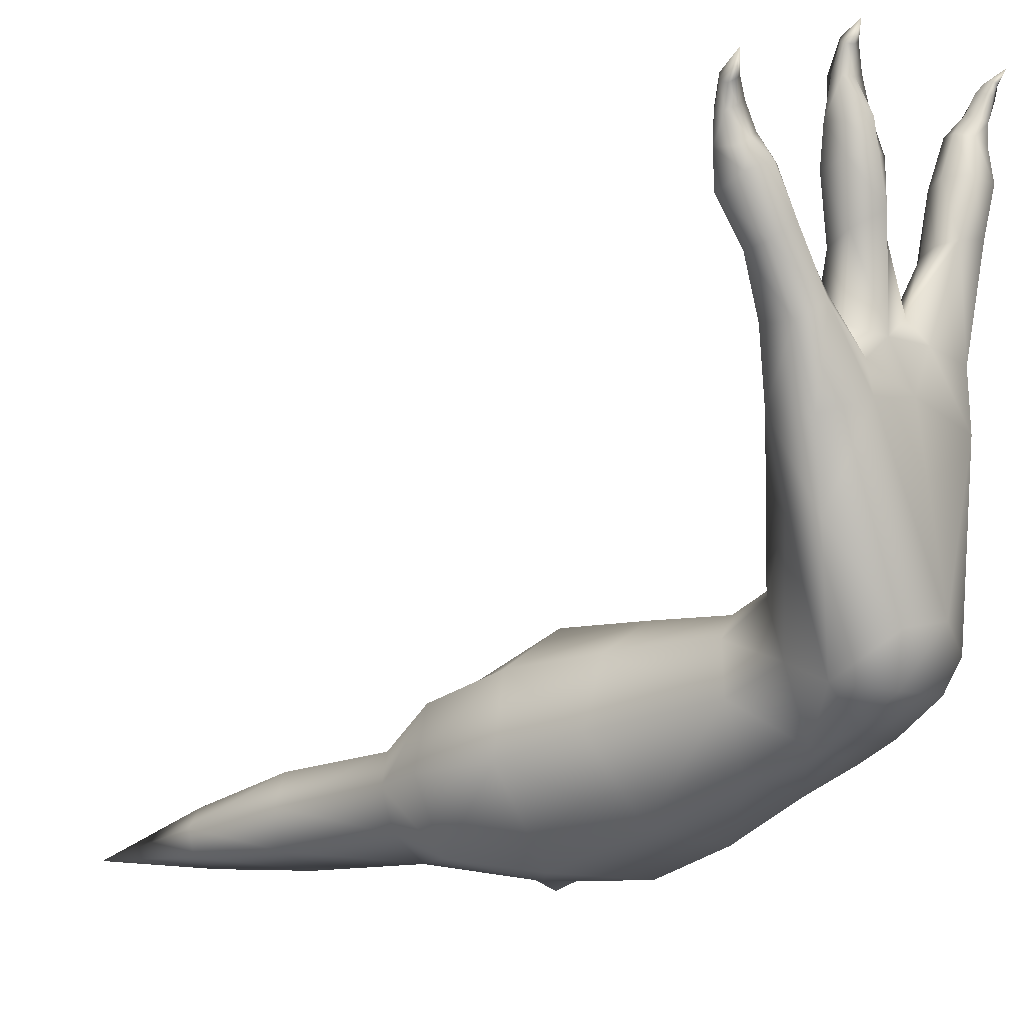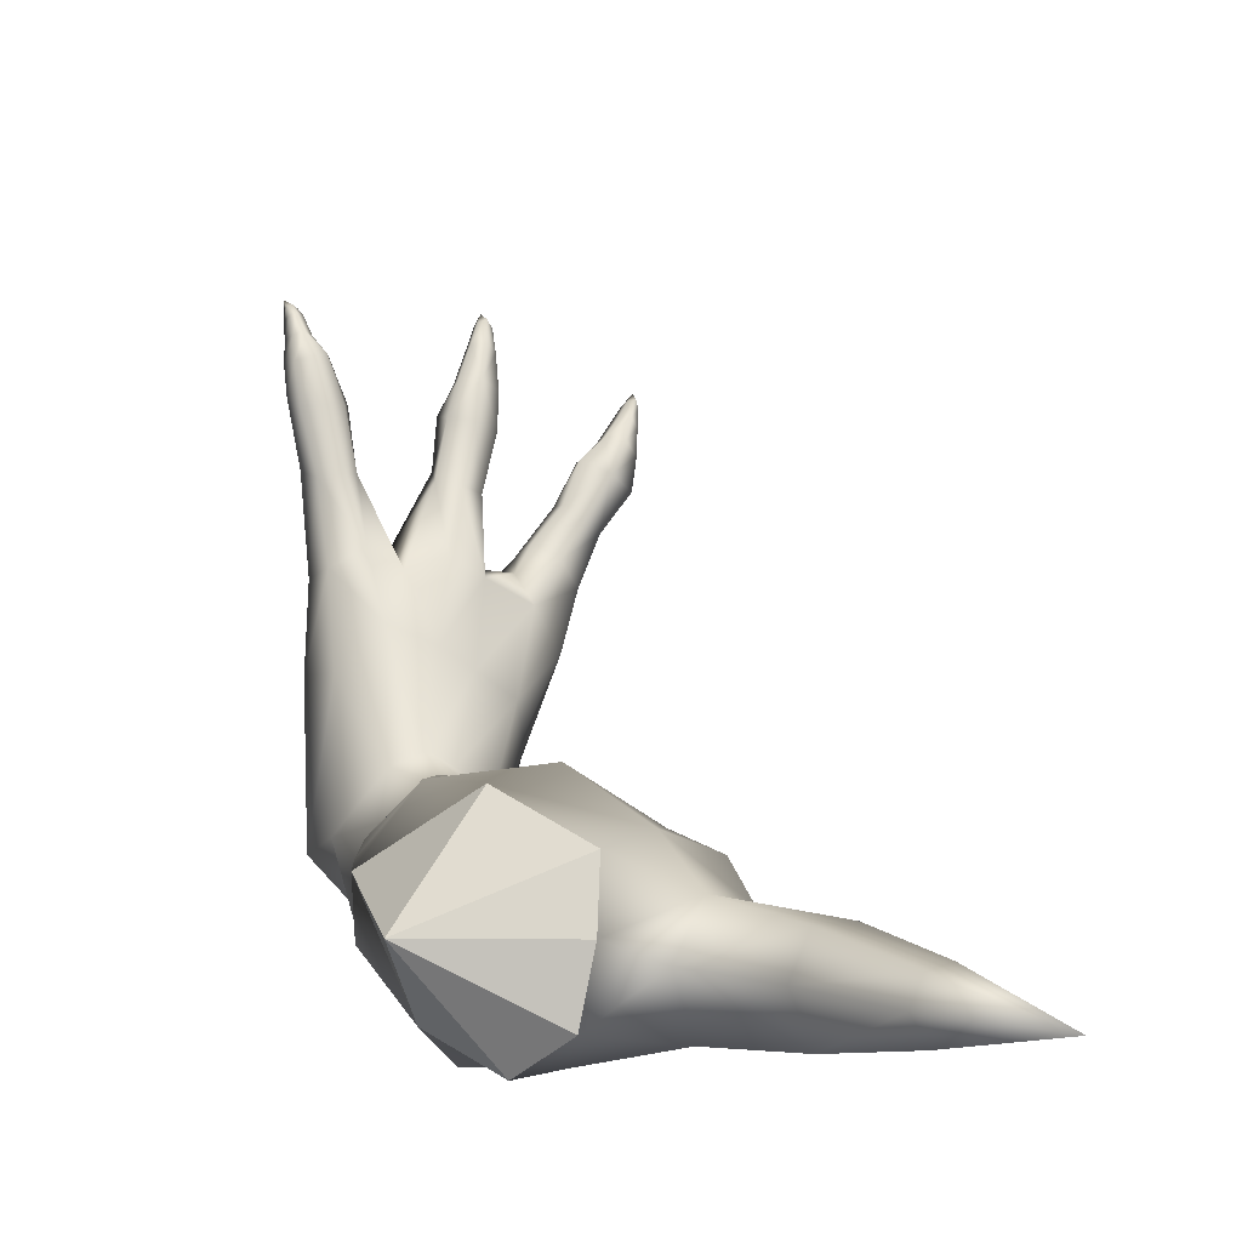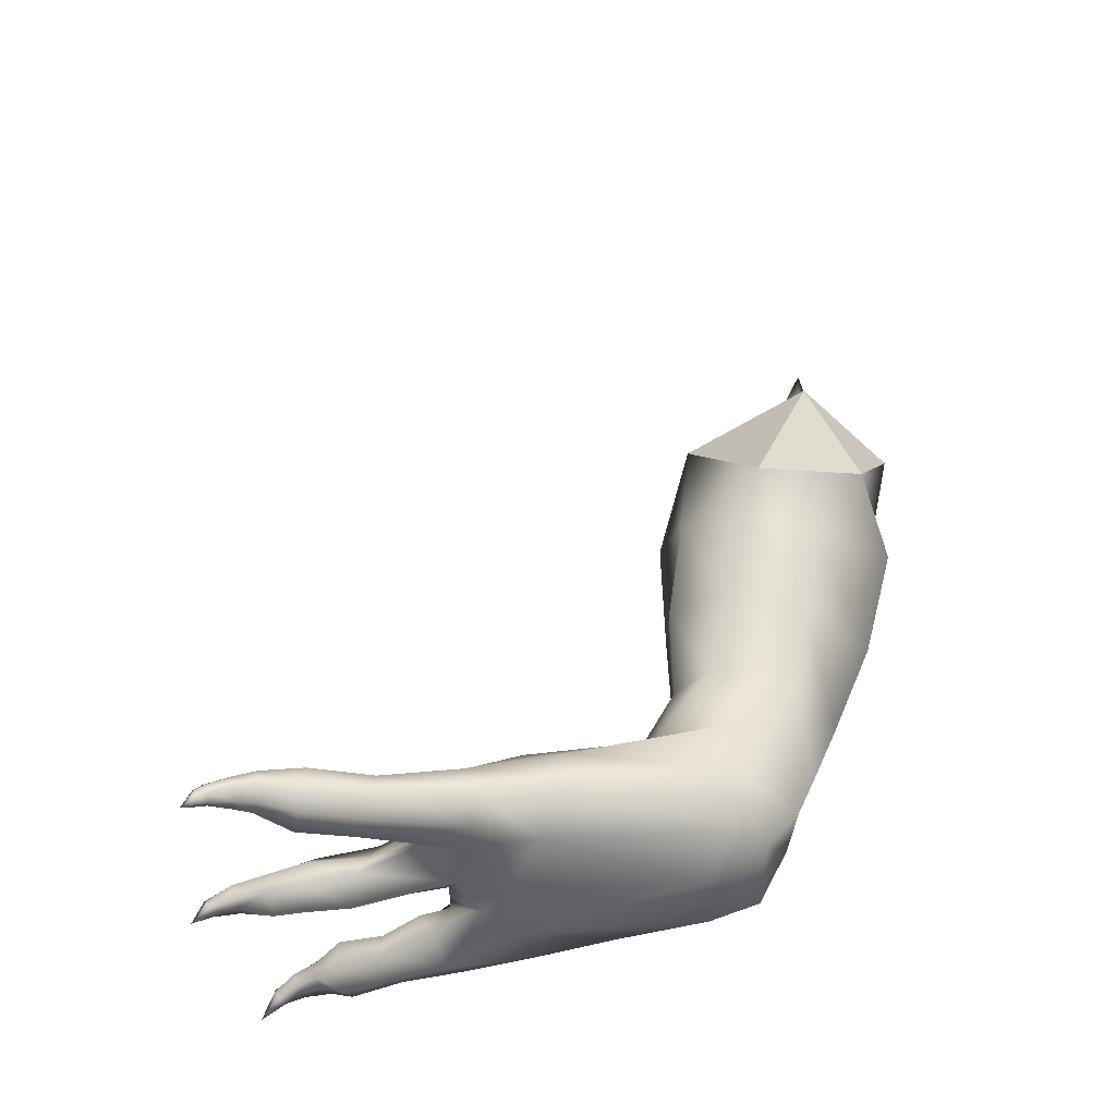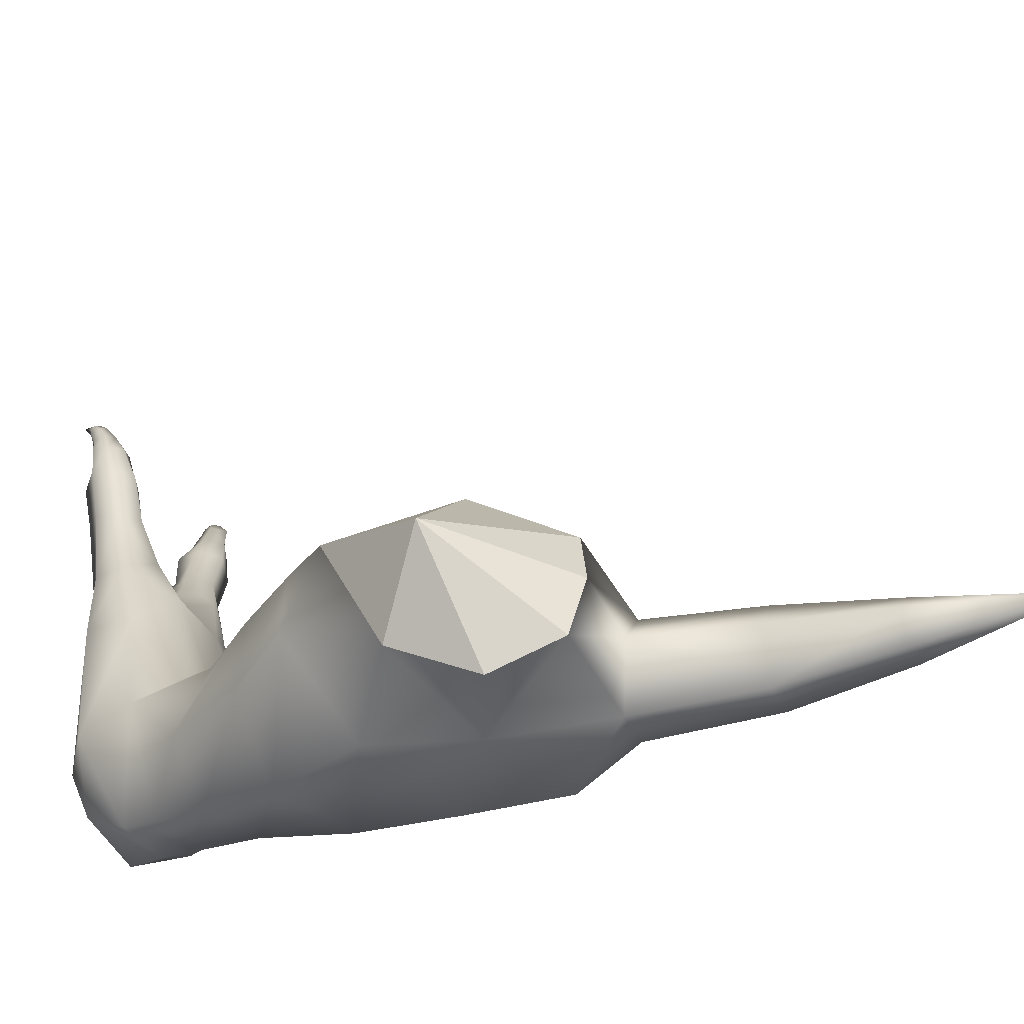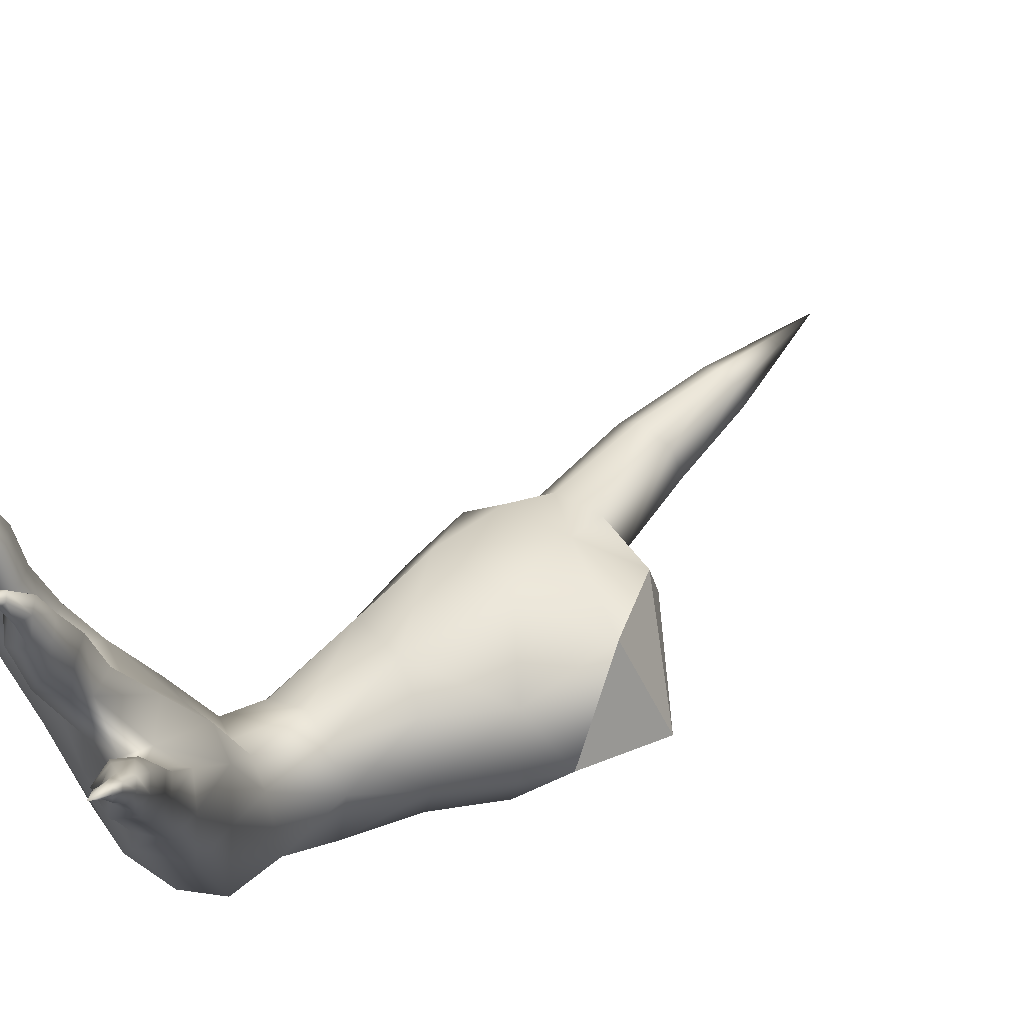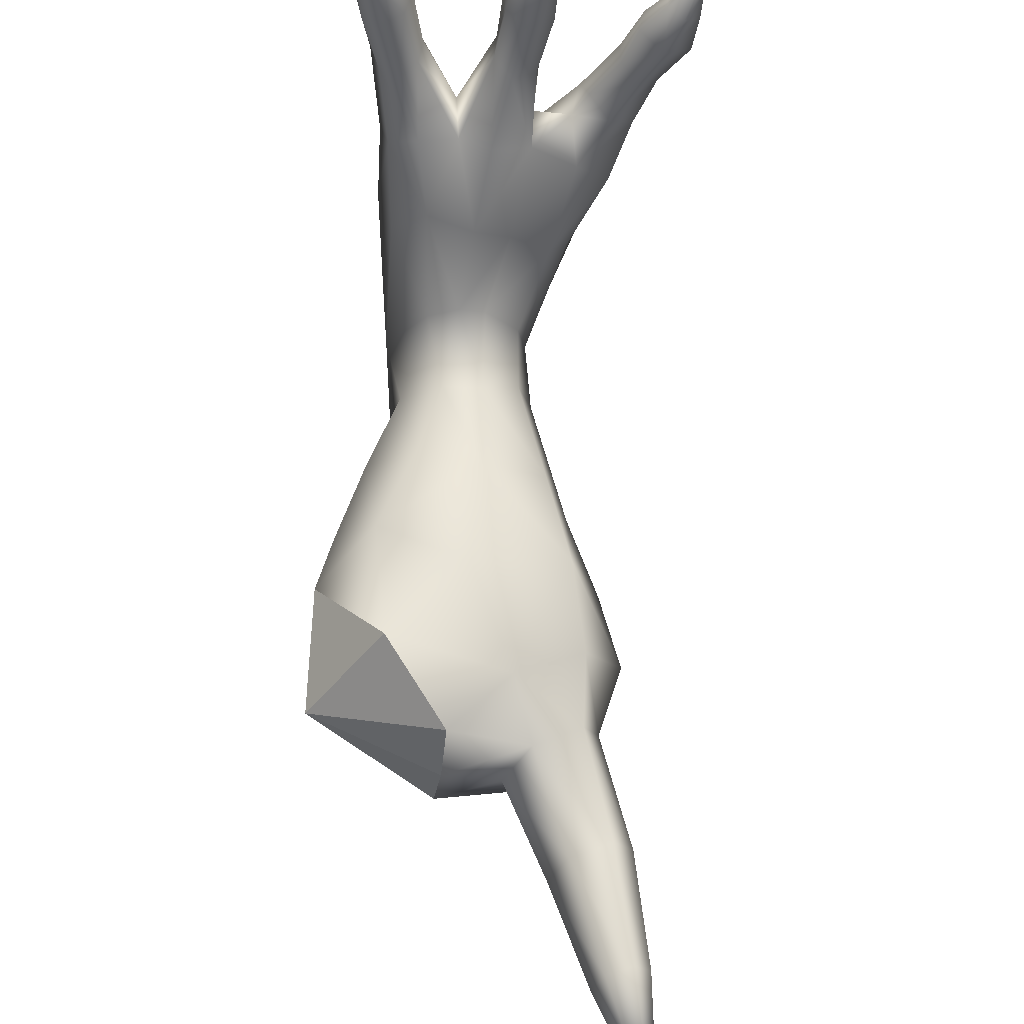
<metadata>
{"format":"obj","ext":"obj","renderer":"f3d","projection":"perspective","resolution":1024,"background":"white","views":[{"elev":-8.6,"azim":-43.7,"up":"+Z"},{"elev":-7.9,"azim":157.4,"up":"+Z"},{"elev":-45.2,"azim":86.7,"up":"+Y"},{"elev":-50.2,"azim":126.5,"up":"+Z"},{"elev":68.3,"azim":56.6,"up":"+Z"},{"elev":52.5,"azim":178.4,"up":"+Z"}]}
</metadata>
<code>
g default
v -77.32 -30.69 27.68
v -80.21 -3.969 19.99
v -59.35 5.609 24.74
v -48.02 -21.92 41.15
v -85.68 -35.62 3.067
v -91.33 -11.46 0.6774
v -79.26 -9.873 -21.08
v -65.51 -34.25 -24.91
v -46.01 -13.13 -26.84
v -63.52 15.67 -22.08
v -79.09 13.43 7.937
v -64.23 20.57 10.01
v -83.75 10.25 -1.917
v -79.59 9.898 -14.34
v -85.91 48.86 3.476
v -73.2 52.68 2.074
v -91.96 45.78 -6.436
v -88.57 46.3 -18.54
v -75.02 49.97 -23.73
v -55.33 22.42 -5.458
v -67.38 53.37 -9.993
v -82.14 84.14 -7.954
v -89.92 82.63 -5.667
v -95.13 80.9 -11.63
v -93.09 80.69 -19.73
v -83.72 82.78 -23.04
v -78.3 84.74 -15.52
v -94.85 123.2 -20.38
v -20.66 -38.07 37.67
v -7.51 -46.67 19.82
v -16.93 -69.02 25.79
v -32.7 -62.54 40.98
v -51.39 -58.38 40.14
v -70.81 -60.26 30.15
v -77.04 -59.44 9.805
v -63.42 -67.91 -13.77
v -40.64 -88.15 39.86
v -52.44 -87.94 39.13
v -63.5 -94.16 31.77
v -67.5 -98.47 16.65
v -59.5 -97.51 -1.978
v -27.63 -90.79 31.55
v -8.564 -48.67 0.735
v -18.65 -71.75 2.853
v -23.83 -97.18 7.83
v -29.64 -38.73 -26.61
v -35.99 -71.83 -18.07
v -40.3 -100.1 -6.466
v -63.77 -109.2 40.64
v -53.99 -110.6 47.76
v -46.02 -108.4 51.42
v -66.22 -116.5 24.43
v -58.7 -117.5 4.263
v -40.4 -118.4 1.122
v -23.26 -114.9 29.45
v -36.34 -110.2 46.89
v -50.95 -114.2 78.72
v -61.81 -117.3 73.21
v -56.4 -123 103.7
v -68.26 -128.3 99.02
v -37.21 -116.4 83.95
v -47.02 -131.2 100.3
v -73.48 -117.9 66.27
v -81.4 -126.8 92.34
v -79.01 -128.4 57.69
v -91.32 -133.2 80.6
v -26.38 -124.1 71.61
v -26.49 -130.8 99.54
v -35.27 -126.2 104.7
v -57.68 -138.1 125.4
v -62.47 -130.8 123.7
v -69.68 -134.9 122.3
v -69.06 -139.3 103.1
v -71.36 -143.2 125.3
v -80.28 -138.3 102.3
v -98 -137.5 99.14
v -90.83 -131.9 105.7
v -85.16 -137.6 111
v -46.67 -140.2 108.1
v -58.59 -143.3 128.9
v -35.95 -136.9 125.5
v -37.64 -142.9 127.1
v -30.88 -131.8 124.6
v -24.85 -135.9 123.7
v -22.34 -142.7 126.5
v -24.02 -139.5 97.68
v -22.42 -137.2 72.25
v -22.47 -132.6 26.2
v -97.79 -147.9 98.15
v -90.34 -147.3 77.7
v -84.69 -144.1 54.36
v -69.5 -132.8 18.37
v -66.79 -132.6 141.3
v -61.07 -138.3 143.2
v -74.8 -137.4 140.1
v -74.49 -145.4 142
v -60.82 -146 144.4
v -65.72 -150.1 129.7
v -59.32 -144.7 100.8
v -68.41 -150.2 143.5
v -64.67 -140 153.7
v -70.03 -136.1 153.4
v -75.97 -139.8 151.6
v -75.33 -146.3 150
v -65.32 -145.7 153.5
v -70.35 -150.4 151.7
v -76.16 -142.5 162.3
v -72.52 -138.3 163.8
v -68.59 -141.5 163.9
v -68.8 -145.9 163.2
v -71.98 -146.4 161.7
v -76.03 -145.7 161.3
v -76.17 -145.4 169.8
v -73.9 -143.6 171.7
v -71.73 -145.2 170.8
v -71.62 -147.4 170.3
v -73.74 -147.8 169.1
v -76.05 -147.2 168.9
v -74.71 -150.7 174.7
v -26.62 -133.5 142.7
v -20.46 -137.6 142.4
v -18.88 -144.3 145.8
v -26.29 -149.4 129.7
v -23.02 -150.6 144.1
v -31.64 -147 97.1
v -35.2 -143.4 144.9
v -32.57 -137.3 143.3
v -31.91 -150.6 144.8
v -35.45 -148.7 128.2
v -43.74 -145 100.8
v -55.24 -149.2 86.21
v -33.2 -149 79.61
v -32.22 -143.8 26.23
v -47.12 -150.9 33.08
v -39.84 -143.5 16.26
v -41.34 -130.4 6.426
v -57.05 -131.5 7.817
v -61.2 -146.9 15.95
v -64.49 -151.3 30.16
v -73.63 -151.3 82.78
v -70.21 -146.4 93.58
v -82.78 -145.3 107.6
v -90.35 -152.1 103
v -114 -138.6 126.5
v -104.9 -139.2 114.5
v -99.12 -134.3 118.1
v -106 -133.3 130
v -94.14 -138.9 121.7
v -98.92 -138.2 134.4
v -105.2 -147.1 115.6
v -99.69 -150.9 120.6
v -93.95 -145.6 122.1
v -113.5 -147.2 130.1
v -106.7 -150.2 133.5
v -100.9 -146 134.9
v -106.7 -140.3 141.4
v -111.1 -135.7 139.9
v -116 -140 136.7
v -114.4 -145.7 136.3
v -110.3 -146.5 138.7
v -106.9 -145.3 141.1
v -114.2 -139.1 147.2
v -111.4 -141.4 147.7
v -116.8 -141.2 144.7
v -117.3 -145.2 144
v -114 -146.1 145.7
v -111.3 -145.8 147.5
v -115.3 -144.8 152.9
v -117.2 -143.3 153.2
v -118.4 -144.3 150.7
v -118.4 -147 149.7
v -116.9 -148.1 150.7
v -114.8 -147.5 152.1
v -119.9 -152 156.6
v -19.47 -140.1 154.9
v -23.72 -137.4 155.9
v -18.1 -145 154.8
v -27.23 -148.2 156.1
v -22.45 -148.5 154.6
v -30.13 -143.9 157.2
v -27.84 -139 157.5
v -22.51 -140.7 163.1
v -19.71 -142.4 162.3
v -25.48 -144 162.9
v -18.52 -145.9 161.4
v -25.51 -148.6 161.2
v -22.35 -148.7 160.3
v -19.42 -145.3 168
v -21.05 -144.2 169
v -23.57 -146 168.5
v -23.53 -149.3 167.5
v -21.55 -150 167.2
v -18.81 -148.5 167.1
v -19.29 -147.6 170.9
v -20.55 -146.7 171.6
v -22.46 -147.7 170.7
v -19.31 -149.7 170.5
v -20.99 -151.1 170.3
v -22.63 -150.6 170.7
v -20.05 -153.1 174.1
v -37.98 23.45 -0.1329
v -35.43 19.16 -19.93
v -39.98 20.41 18.92
v -23.03 -2.701 34
v -1.9 -31.41 16.15
v -26.98 1.018 -29.32
v -13.52 -19.26 -17.87
v 1.196 1.525 0.26
g bossRArmBtm
f 4 3 1
f 1 3 2
f 5 1 6
f 6 1 2
f 8 5 7
f 7 5 6
f 8 7 9
f 9 7 10
f 12 11 3
f 3 11 2
f 6 2 13
f 13 2 11
f 14 7 13
f 13 7 6
f 10 7 14
f 11 12 15
f 15 12 16
f 13 11 17
f 17 11 15
f 13 17 14
f 14 17 18
f 19 10 18
f 18 10 14
f 10 19 20
f 20 19 21
f 12 20 16
f 16 20 21
f 201 202 20
f 20 202 10
f 22 23 16
f 16 23 15
f 17 15 24
f 24 15 23
f 17 24 18
f 18 24 25
f 18 25 19
f 19 25 26
f 21 19 27
f 27 19 26
f 16 21 22
f 22 21 27
f 27 26 28
f 28 26 25
f 28 25 24
f 28 24 23
f 23 22 28
f 22 27 28
f 12 201 20
f 203 201 12
f 4 204 3
f 3 204 203
f 205 204 29
f 29 204 4
f 205 29 30
f 10 202 9
f 9 202 206
f 30 29 31
f 31 29 32
f 32 29 33
f 33 29 4
f 34 33 1
f 1 33 4
f 34 1 35
f 35 1 5
f 35 5 36
f 36 5 8
f 38 37 33
f 33 37 32
f 39 38 34
f 34 38 33
f 35 40 34
f 34 40 39
f 41 40 36
f 36 40 35
f 37 42 32
f 32 42 31
f 43 205 30
f 43 30 44
f 44 30 31
f 42 45 31
f 31 45 44
f 206 207 9
f 9 207 46
f 9 46 8
f 8 46 36
f 36 46 47
f 48 41 47
f 47 41 36
f 46 207 43
f 43 207 205
f 46 43 47
f 47 43 44
f 45 48 44
f 44 48 47
f 50 38 49
f 49 38 39
f 37 38 51
f 51 38 50
f 49 39 52
f 52 39 40
f 52 40 53
f 53 40 41
f 54 53 48
f 48 53 41
f 55 54 45
f 45 54 48
f 45 42 55
f 55 42 56
f 42 37 56
f 56 37 51
f 50 58 51
f 51 58 57
f 58 60 57
f 57 60 59
f 57 61 51
f 51 61 56
f 61 57 62
f 62 57 59
f 49 63 50
f 50 63 58
f 60 58 64
f 64 58 63
f 52 65 49
f 49 65 63
f 64 63 66
f 66 63 65
f 61 67 56
f 56 67 55
f 69 68 61
f 61 68 67
f 71 70 59
f 59 70 62
f 72 71 60
f 60 71 59
f 74 72 73
f 73 72 60
f 64 75 60
f 60 75 73
f 77 64 76
f 76 64 66
f 78 75 77
f 77 75 64
f 62 70 79
f 79 70 80
f 82 81 79
f 79 81 62
f 83 84 69
f 69 84 68
f 85 86 84
f 84 86 68
f 67 68 87
f 87 68 86
f 87 88 67
f 67 88 55
f 90 89 66
f 66 89 76
f 65 91 66
f 66 91 90
f 52 92 65
f 65 92 91
f 94 70 93
f 93 70 71
f 71 72 93
f 93 72 95
f 96 95 74
f 74 95 72
f 97 80 94
f 94 80 70
f 98 99 80
f 80 99 79
f 100 98 97
f 97 98 80
f 73 99 74
f 74 99 98
f 74 98 96
f 96 98 100
f 101 94 102
f 102 94 93
f 103 102 95
f 95 102 93
f 95 96 103
f 103 96 104
f 105 97 101
f 101 97 94
f 106 100 105
f 105 100 97
f 106 104 100
f 100 104 96
f 108 102 107
f 107 102 103
f 108 109 102
f 102 109 101
f 101 109 105
f 105 109 110
f 106 105 111
f 111 105 110
f 104 106 112
f 112 106 111
f 107 103 112
f 112 103 104
f 113 114 107
f 107 114 108
f 108 114 109
f 109 114 115
f 116 110 115
f 115 110 109
f 111 110 117
f 117 110 116
f 112 111 118
f 118 111 117
f 112 118 107
f 107 118 113
f 119 114 113
f 119 113 118
f 119 116 115
f 119 115 114
f 119 117 116
f 119 118 117
f 121 84 120
f 120 84 83
f 84 121 85
f 85 121 122
f 85 122 123
f 123 122 124
f 123 125 85
f 85 125 86
f 126 127 82
f 82 127 81
f 82 129 126
f 126 129 128
f 130 129 79
f 79 129 82
f 123 129 125
f 125 129 130
f 79 99 130
f 130 99 131
f 131 132 130
f 130 132 125
f 131 134 132
f 132 134 133
f 125 132 86
f 86 132 87
f 132 133 87
f 87 133 88
f 136 88 135
f 135 88 133
f 136 135 137
f 137 135 138
f 92 137 138
f 91 92 139
f 139 92 138
f 139 134 140
f 140 134 131
f 133 134 135
f 139 138 134
f 134 138 135
f 137 92 53
f 53 92 52
f 54 55 136
f 136 55 88
f 137 53 136
f 136 53 54
f 131 99 141
f 141 99 73
f 142 141 75
f 75 141 73
f 140 143 90
f 90 143 89
f 144 147 145
f 145 147 146
f 146 147 148
f 148 147 149
f 77 146 78
f 78 146 148
f 146 77 145
f 145 77 76
f 150 145 89
f 89 145 76
f 151 150 143
f 143 150 89
f 151 143 152
f 152 143 142
f 78 142 75
f 148 152 78
f 78 152 142
f 150 151 153
f 153 151 154
f 154 151 155
f 155 151 152
f 148 149 152
f 152 149 155
f 153 144 150
f 150 144 145
f 149 147 156
f 156 147 157
f 157 147 158
f 158 147 144
f 144 153 158
f 158 153 159
f 159 153 160
f 160 153 154
f 160 154 161
f 161 154 155
f 161 155 156
f 156 155 149
f 163 156 162
f 162 156 157
f 162 157 164
f 164 157 158
f 159 165 158
f 158 165 164
f 166 165 160
f 160 165 159
f 167 166 161
f 161 166 160
f 167 161 163
f 163 161 156
f 163 162 168
f 168 162 169
f 169 162 170
f 170 162 164
f 165 166 171
f 171 166 172
f 172 166 173
f 173 166 167
f 164 165 170
f 170 165 171
f 163 168 167
f 167 168 173
f 174 168 169
f 169 170 174
f 174 172 173
f 173 168 174
f 172 174 171
f 170 171 174
f 175 121 176
f 176 121 120
f 177 122 175
f 175 122 121
f 128 124 178
f 178 124 179
f 126 128 180
f 180 128 178
f 127 126 181
f 181 126 180
f 177 179 122
f 122 179 124
f 124 128 123
f 123 128 129
f 140 141 143
f 143 141 142
f 141 140 131
f 120 127 176
f 176 127 181
f 120 83 127
f 127 83 81
f 62 81 69
f 69 81 83
f 61 62 69
f 183 175 182
f 182 175 176
f 184 182 181
f 181 182 176
f 185 177 183
f 183 177 175
f 184 181 180
f 184 180 186
f 186 180 178
f 186 178 187
f 187 178 179
f 185 187 177
f 177 187 179
f 182 189 183
f 183 189 188
f 182 184 189
f 189 184 190
f 186 191 184
f 184 191 190
f 187 192 186
f 186 192 191
f 192 187 193
f 193 187 185
f 193 185 188
f 188 185 183
f 189 195 188
f 188 195 194
f 195 189 196
f 196 189 190
f 197 193 194
f 194 193 188
f 193 197 192
f 192 197 198
f 191 192 199
f 199 192 198
f 190 191 196
f 196 191 199
f 200 197 194
f 200 195 196
f 198 197 200
f 198 200 199
f 196 199 200
f 194 195 200
f 139 140 91
f 91 140 90
f 203 12 3
f 202 201 208
f 201 203 208
f 203 204 208
f 204 205 208
f 206 202 208
f 207 206 208
f 205 207 208

</code>
